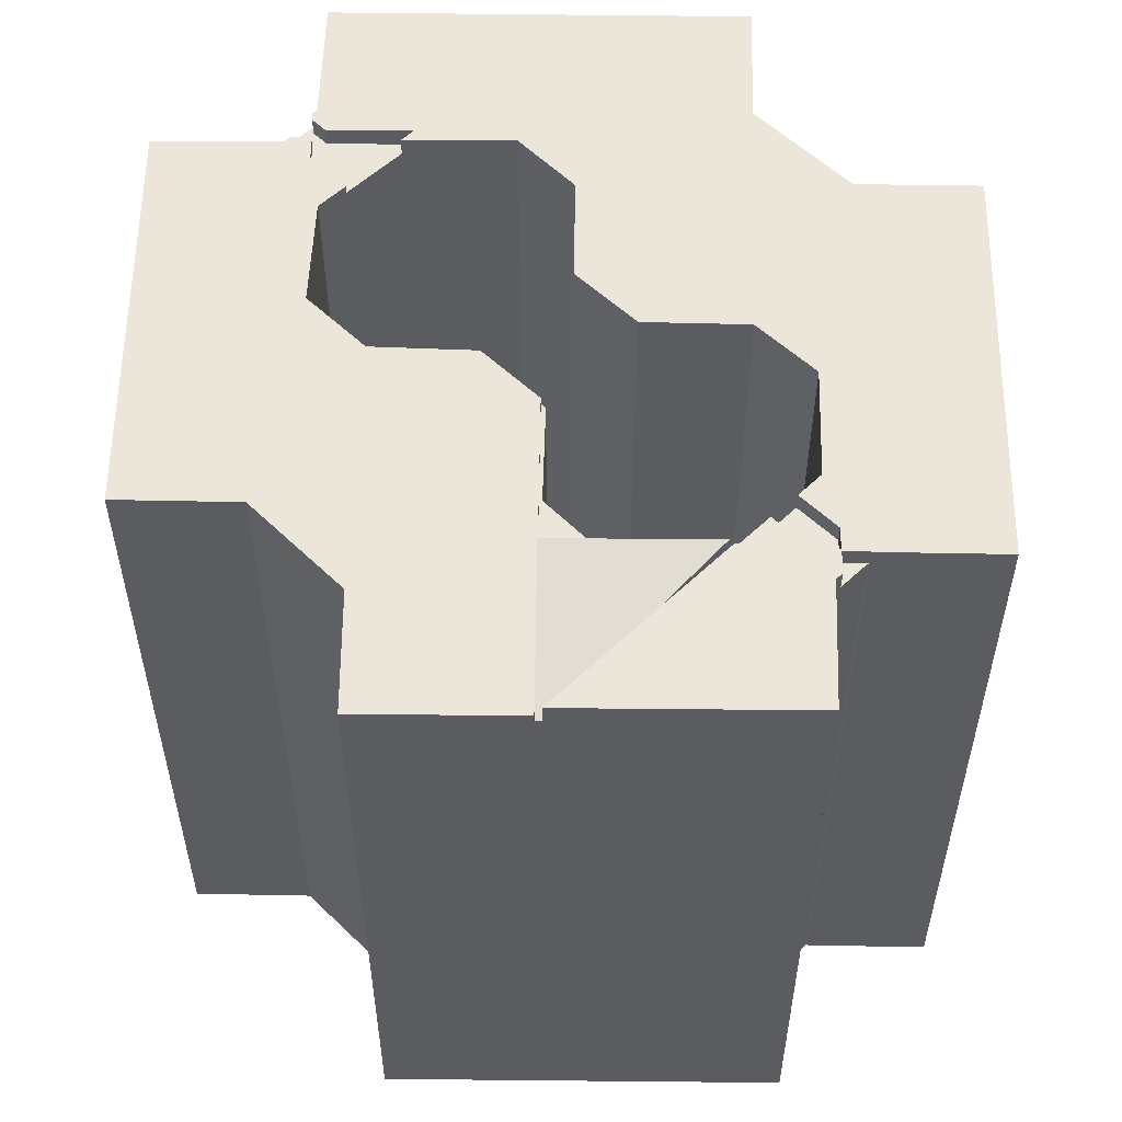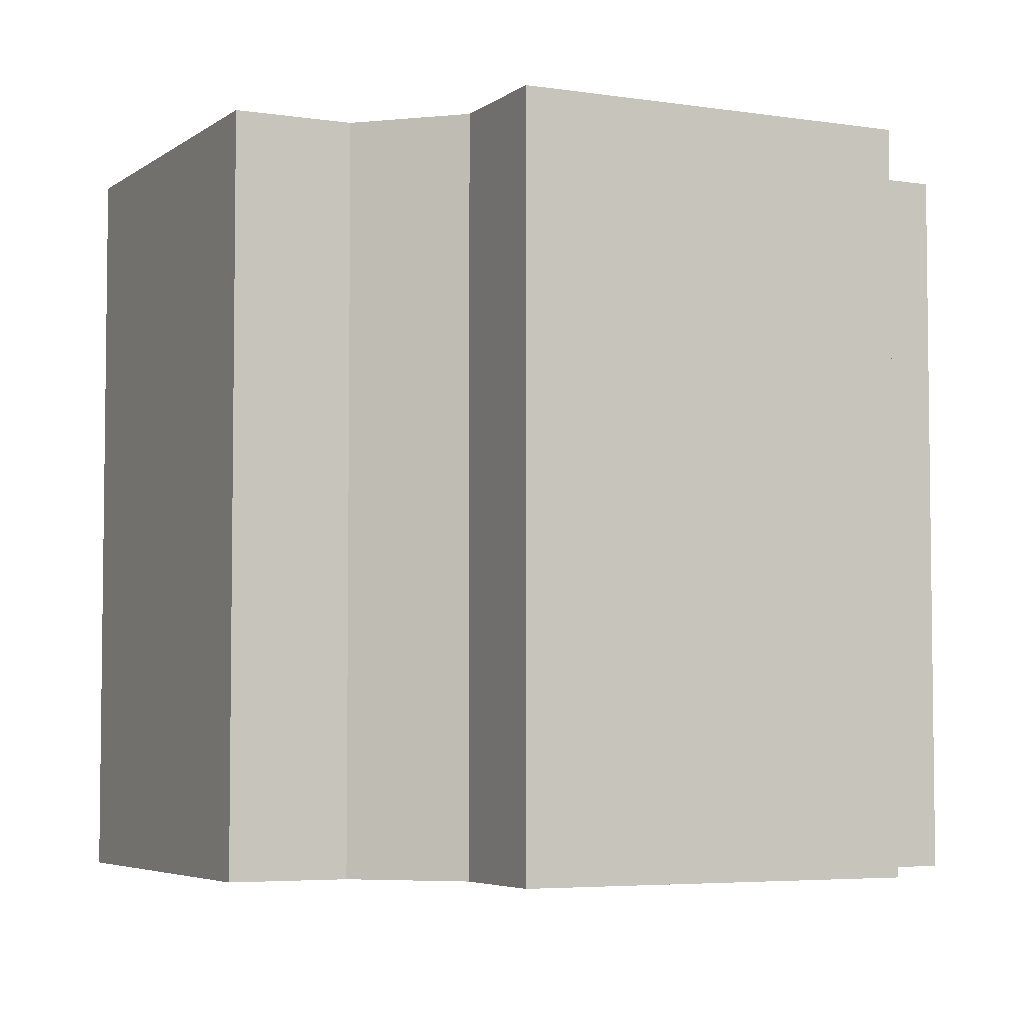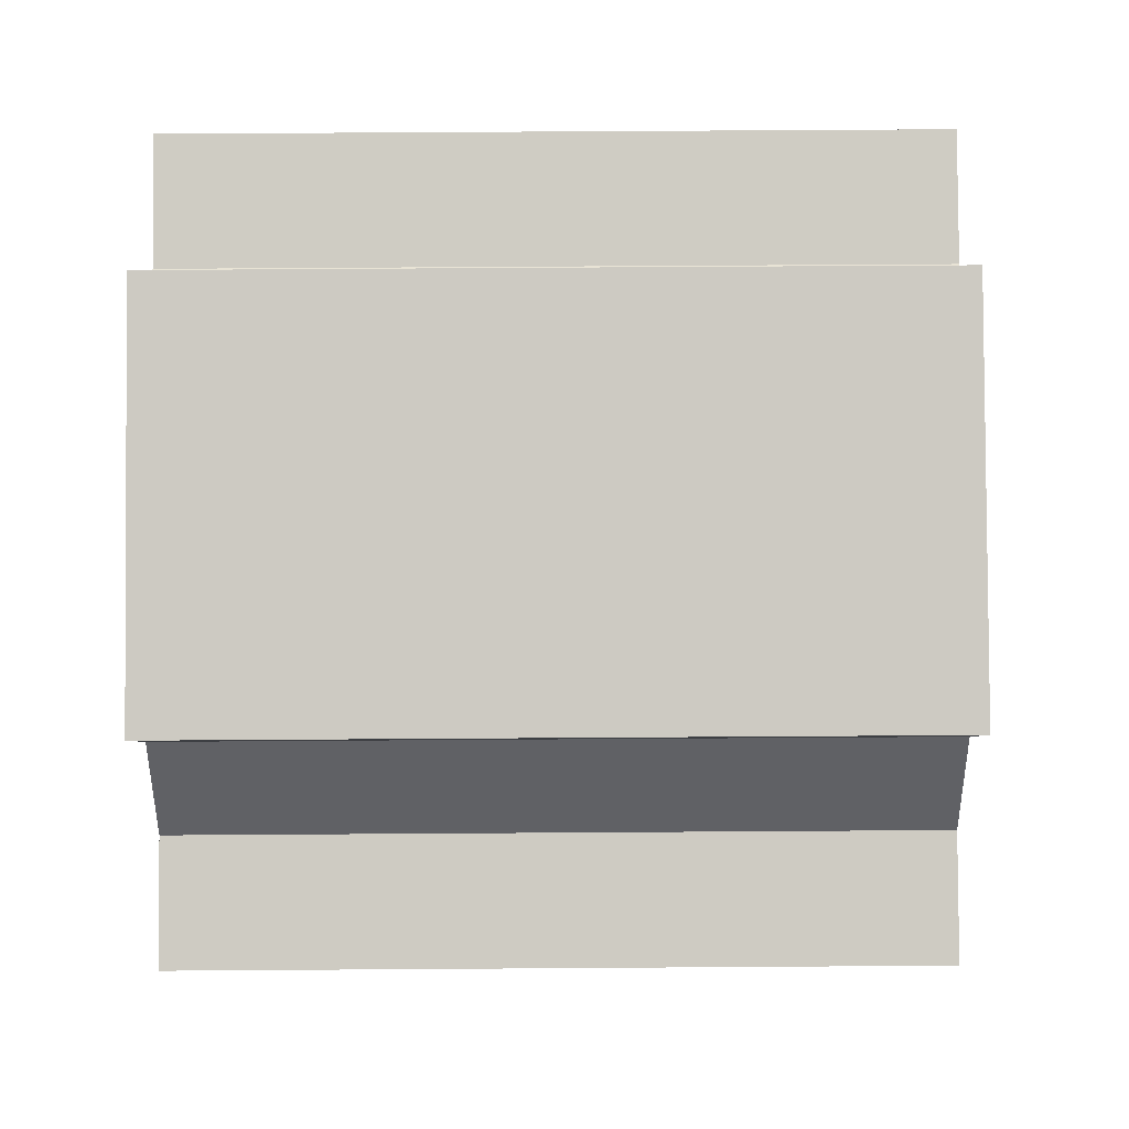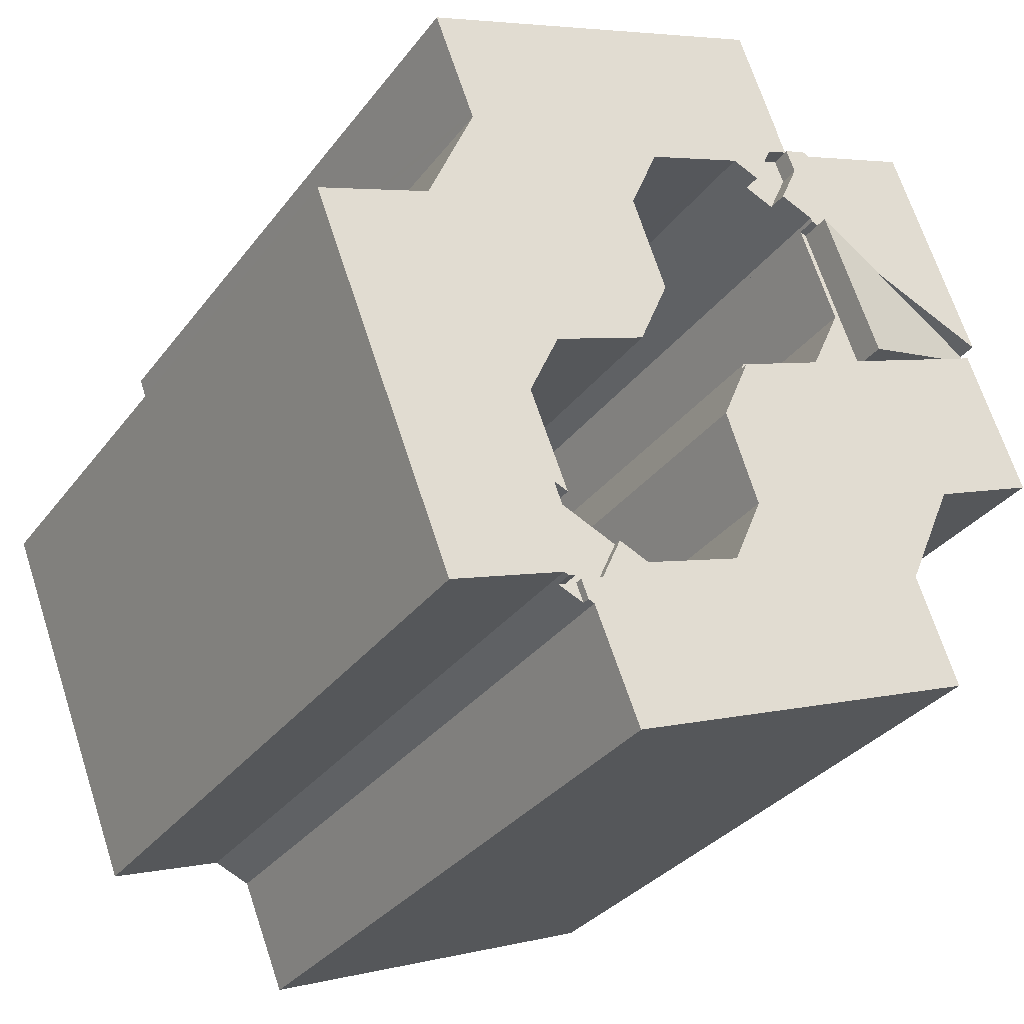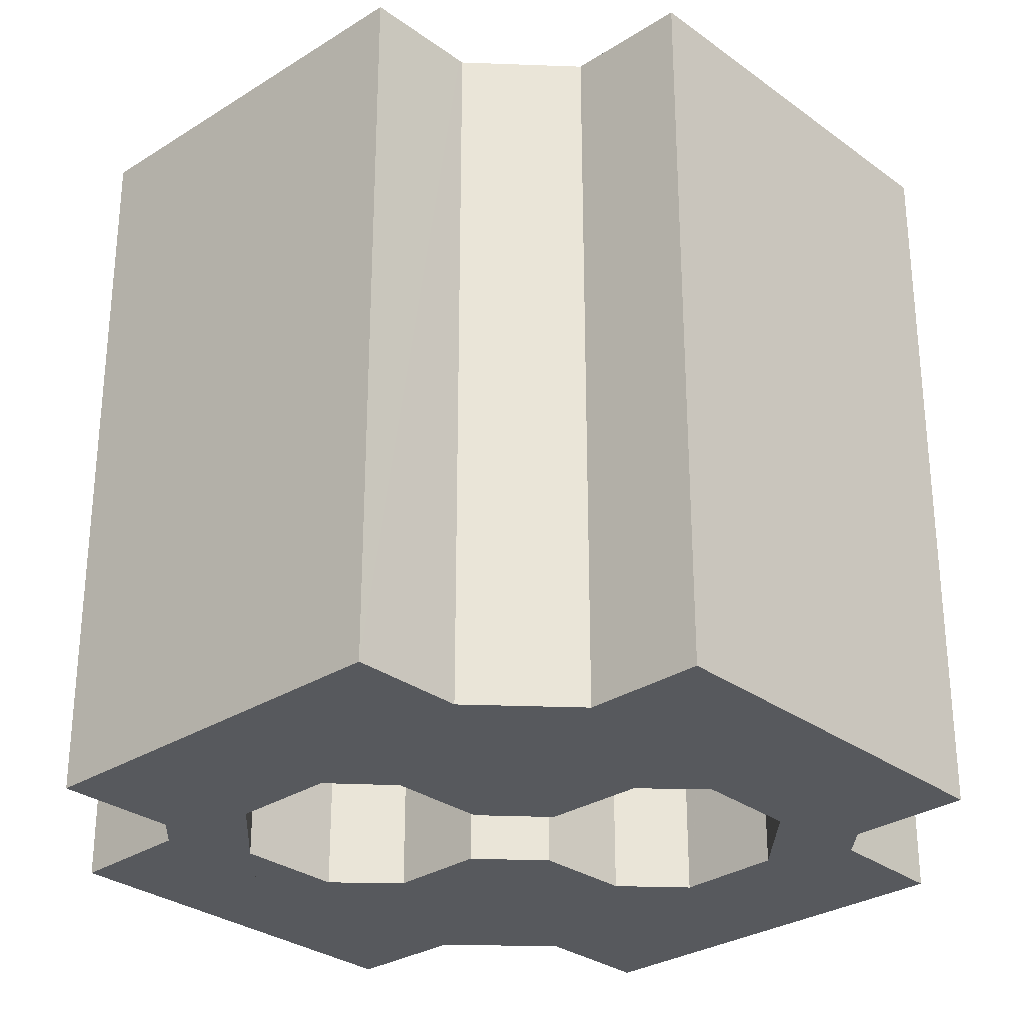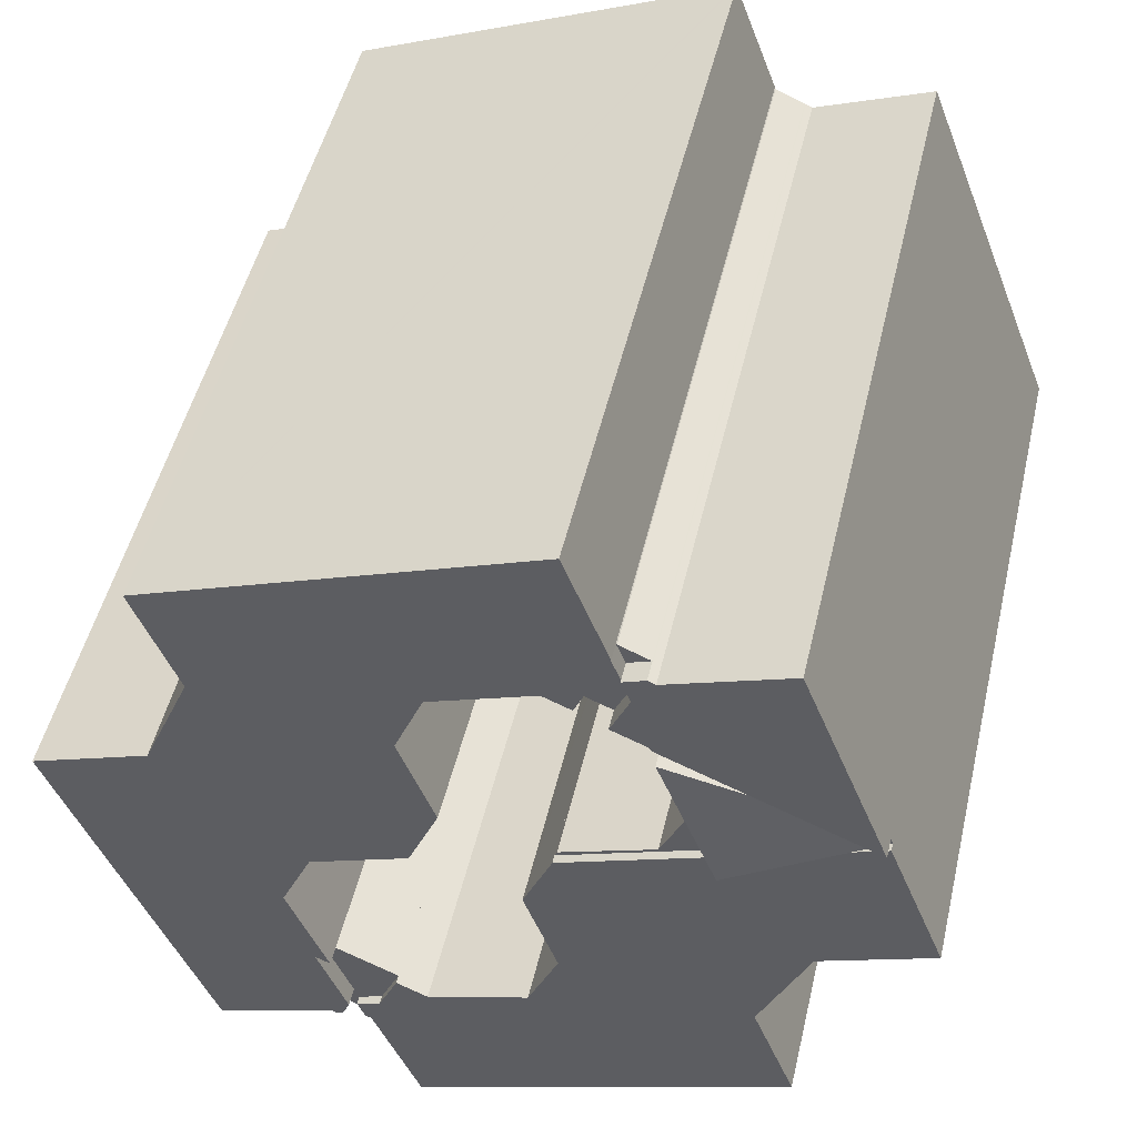
<metadata>
{"format":"obj","ext":"obj","renderer":"f3d","projection":"perspective","resolution":1024,"background":"white","views":[{"elev":56.2,"azim":-68.1,"up":"+Y"},{"elev":-4.8,"azim":84.8,"up":"+Y"},{"elev":64.9,"azim":89.6,"up":"+Z"},{"elev":-32.0,"azim":149.4,"up":"+Z"},{"elev":-29.6,"azim":64.1,"up":"+Y"},{"elev":49.3,"azim":-166.9,"up":"+Z"}]}
</metadata>
<code>
v  2.011 24.23 5.155
v  3.076 24.49 4.51
v  1.932 24.23 4.953
v  6.123 24.91 6.915
v  6.818 25.35 3.062
v  8.762 25.35 8.045
v  2.011 -3.157e-16 5.155
v  8.762 -4.926e-16 8.045
v  6.123 -4.234e-16 6.915
v  6.818 -1.875e-16 3.062
v  1.932 -3.033e-16 4.953
v  3.076 -2.762e-16 4.51
v  11.71 24.83 15.6
v  10.2 24.83 11.78
v  11.65 24.83 15.63
v  18.16 24.83 13.11
v  19.43 24.83 12.61
v  20.89 24.83 12.04
v  24.35 24.83 10.7
v  22.97 24.83 7.094
v  10.21 24.83 11.75
v  9.911 24.83 10.99
v  10.65 24.83 10.71
v  12.21 24.83 9.631
v  12.35 24.83 9.58
v  22.92 24.83 6.959
v  15.66 24.83 8.343
v  23.42 24.83 5.751
v  16.04 24.83 7.399
v  24.04 24.83 4.288
v  16.61 24.83 5.986
v  24.52 24.83 3.125
v  15.42 24.83 2.775
v  24.65 24.83 3.077
v  28.44 24.83 1.657
v  26.91 24.83 -2.304
v  16.43 24.83 0.331
v  19.7 24.83 -0.936
v  26.39 24.83 -3.641
v  20.23 24.83 -2.125
v  20.73 24.83 -3.265
v  26.1 24.83 -4.398
v  23.54 24.83 -11.02
v  19.9 24.83 -6.421
v  18.91 24.83 -8.987
v  21.83 24.83 -10.39
v  19.57 24.83 -9.572
v  19.14 24.83 -9.546
v  19.4 24.83 -9.647
v  19.4 24.83 -6.635
v  11.27 24.83 9.227
v  19.57 5.861e-16 -9.572
v  21.83 6.364e-16 -10.39
v  23.54 6.748e-16 -11.02
v  19.4 5.907e-16 -9.647
v  19.14 5.845e-16 -9.546
v  19.7 5.731e-17 -0.936
v  16.43 -2.027e-17 0.331
v  15.66 -5.109e-16 8.343
v  12.21 -5.897e-16 9.631
v  12.35 -5.866e-16 9.58
v  10.65 -6.555e-16 10.71
v  9.911 -6.73e-16 10.99
v  19.9 3.932e-16 -6.421
v  19.4 4.063e-16 -6.635
v  11.27 -5.65e-16 9.227
v  18.91 5.503e-16 -8.987
v  20.73 1.999e-16 -3.265
v  20.23 1.301e-16 -2.125
v  15.42 -1.699e-16 2.775
v  16.61 -3.665e-16 5.986
v  16.04 -4.531e-16 7.399
v  10.21 -7.197e-16 11.75
v  10.2 -7.215e-16 11.78
v  11.65 -9.569e-16 15.63
v  11.71 -9.555e-16 15.6
v  18.16 -8.024e-16 13.11
v  24.35 -6.554e-16 10.7
v  20.89 -7.375e-16 12.04
v  19.43 -7.723e-16 12.61
v  24.52 -1.914e-16 3.125
v  28.44 -1.015e-16 1.657
v  24.65 -1.884e-16 3.077
v  22.92 -4.261e-16 6.959
v  22.97 -4.344e-16 7.094
v  26.91 1.411e-16 -2.304
v  26.1 2.693e-16 -4.398
v  26.39 2.229e-16 -3.641
v  23.42 -3.521e-16 5.751
v  24.04 -2.626e-16 4.288
v  10.65 24.2 10.71
v  9.603 24.2 10.2
v  9.911 24.2 10.99
v  10.22 24.2 8.778
v  11.27 24.2 9.227
v  10.22 -5.375e-16 8.778
v  9.603 -6.246e-16 10.2
v  9.911 24.91 10.99
v  9.142 24.91 11.27
v  9.168 24.91 11.28
v  8.91 24.91 11.17
v  10.22 24.91 8.778
v  9.028 24.91 8.268
v  9.603 24.91 10.2
v  2.011 24.91 5.155
v  4.918 24.91 12.61
v  8.978 24.91 8.138
v  8.762 24.91 8.045
v  9.028 -5.063e-16 8.268
v  8.978 -4.983e-16 8.138
v  4.918 -7.719e-16 12.61
v  9.168 -6.906e-16 11.28
v  8.91 -6.837e-16 11.17
v  9.142 -6.899e-16 11.27
v  18.75 24.49 -9.394
v  18.39 24.49 -10.09
v  18.29 24.49 -10.13
v  18.5 24.49 -10.04
v  1.42 24.49 3.641
v  1.932 24.49 4.953
v  0 24.49 1.5e-15
v  6.818 24.49 3.062
v  3.621 24.49 -1.445
v  11.97 24.49 1.067
v  3.753 24.49 -1.497
v  4.429 24.49 -3.06
v  4.834 24.49 -3.994
v  5.409 24.49 -5.323
v  5.358 24.49 -5.457
v  3.986 24.49 -9.09
v  12.88 24.49 -1.123
v  7.525 24.49 -10.46
v  12.94 24.49 -1.259
v  11.81 24.49 -4.454
v  12.83 24.49 -6.867
v  9.062 24.49 -11.06
v  9.182 24.49 -11.11
v  16.72 24.49 -14.03
v  16.16 24.49 -8.02
v  16.25 24.49 -8.05
v  17.3 24.49 -7.578
v  17.95 24.49 -9.084
v  17.59 24.49 -11.87
v  17.95 5.562e-16 -9.084
v  18.75 5.752e-16 -9.394
v  11.97 -6.533e-17 1.067
v  12.83 4.205e-16 -6.867
v  16.25 4.929e-16 -8.05
v  16.16 4.911e-16 -8.02
v  18.5 6.147e-16 -10.04
v  18.29 6.205e-16 -10.13
v  16.72 8.591e-16 -14.03
v  17.59 7.268e-16 -11.87
v  12.94 7.709e-17 -1.259
v  12.88 6.876e-17 -1.123
v  11.81 2.727e-16 -4.454
v  18.39 6.178e-16 -10.09
v  9.182 6.8e-16 -11.11
v  7.525 6.407e-16 -10.46
v  3.986 5.566e-16 -9.09
v  9.062 6.772e-16 -11.06
v  3.753 9.166e-17 -1.497
v  0 0 0
v  3.621 8.848e-17 -1.445
v  5.409 3.259e-16 -5.323
v  5.358 3.341e-16 -5.457
v  1.42 -2.229e-16 3.641
v  4.834 2.446e-16 -3.994
v  4.429 1.874e-16 -3.06
v  17.3 4.64e-16 -7.578
v  8.978 24.2 8.138
v  7.704 24.2 4.821
v  8.762 24.2 8.045
v  6.818 24.2 3.062
v  8.784 24.2 2.409
v  11.97 24.2 1.067
v  11.9 24.2 1.257
v  7.704 -2.952e-16 4.821
v  8.784 -1.475e-16 2.409
v  11.9 -7.697e-17 1.257
v  17.3 24.2 -7.578
v  18.75 24.2 -9.394
v  17.95 24.2 -9.084
v  19.14 24.2 -9.546
v  18.91 24.2 -8.987
v  19.9 24.2 -6.421
v  19.4 24.2 -6.635
v  19.4 24.2 -9.647
v  18.5 24.2 -10.04
v  10.17 24.2 11.72
v  10.21 24.2 11.75
v  9.168 24.2 11.28
v  10.17 -7.176e-16 11.72
g defaultobject
f 1 2 3
f 2 1 4
f 2 4 5
f 5 4 6
f 7 4 1
f 4 7 6
f 6 7 8
f 8 7 9
f 8 5 6
f 5 8 10
f 10 2 5
f 2 10 3
f 3 10 11
f 11 10 12
f 11 1 3
f 1 11 7
f 9 10 8
f 10 9 7
f 10 7 12
f 12 7 11
f 13 14 15
f 14 13 16
f 14 16 17
f 14 17 18
f 14 18 19
f 14 19 20
f 14 20 21
f 21 20 22
f 22 20 23
f 23 20 24
f 24 20 25
f 25 20 26
f 25 26 27
f 27 26 28
f 27 28 29
f 29 28 30
f 29 30 31
f 31 30 32
f 31 32 33
f 33 32 34
f 33 34 35
f 33 35 36
f 33 36 37
f 37 36 38
f 38 36 39
f 38 39 40
f 40 39 41
f 41 39 42
f 41 42 43
f 41 43 44
f 44 43 45
f 45 43 46
f 45 46 47
f 47 48 45
f 48 47 49
f 50 41 44
f 51 23 24
f 46 52 47
f 52 46 43
f 52 43 53
f 53 43 54
f 55 48 49
f 48 55 56
f 57 37 38
f 37 57 58
f 59 25 27
f 25 59 24
f 24 59 60
f 60 59 61
f 62 22 23
f 22 62 63
f 52 49 47
f 49 52 55
f 64 50 44
f 50 64 65
f 60 51 24
f 51 60 66
f 56 45 48
f 45 56 67
f 68 40 41
f 40 68 38
f 38 68 57
f 57 68 69
f 66 23 51
f 23 66 62
f 67 44 45
f 44 67 64
f 65 41 50
f 41 65 68
f 58 33 37
f 33 58 70
f 70 31 33
f 31 70 71
f 71 29 31
f 29 71 27
f 27 71 59
f 59 71 72
f 63 21 22
f 21 63 73
f 73 14 21
f 14 73 74
f 74 15 14
f 15 74 75
f 75 13 15
f 13 75 16
f 16 75 17
f 17 75 18
f 18 75 19
f 19 75 76
f 19 76 77
f 19 77 78
f 78 77 79
f 79 77 80
f 81 34 32
f 34 81 35
f 35 81 82
f 82 81 83
f 78 20 19
f 20 78 26
f 26 78 84
f 84 78 85
f 82 36 35
f 36 82 39
f 39 82 42
f 42 82 43
f 43 82 86
f 43 86 54
f 54 86 87
f 87 86 88
f 84 28 26
f 28 84 30
f 30 84 32
f 32 84 89
f 32 89 90
f 32 90 81
f 79 85 78
f 85 79 80
f 85 80 77
f 85 77 76
f 85 76 84
f 84 76 89
f 89 76 90
f 90 76 81
f 83 86 82
f 86 83 81
f 86 81 76
f 86 76 75
f 86 75 59
f 59 75 74
f 59 74 61
f 61 74 60
f 60 74 73
f 60 73 62
f 62 73 63
f 59 88 86
f 88 59 72
f 88 72 71
f 88 71 87
f 87 71 70
f 87 70 57
f 57 70 58
f 65 64 68
f 87 68 54
f 68 87 69
f 69 87 57
f 54 68 64
f 54 64 67
f 54 67 53
f 53 67 52
f 52 67 55
f 55 67 56
f 66 60 62
f 91 92 93
f 92 91 94
f 94 91 95
f 62 95 91
f 95 62 66
f 66 94 95
f 94 66 96
f 96 92 94
f 92 96 97
f 97 93 92
f 93 97 63
f 63 91 93
f 91 63 62
f 63 66 62
f 66 63 96
f 96 63 97
f 98 99 100
f 99 98 101
f 102 103 104
f 101 105 106
f 105 101 98
f 105 98 104
f 105 104 103
f 105 103 107
f 105 107 4
f 4 107 108
f 63 104 98
f 104 63 97
f 109 107 103
f 107 109 110
f 97 102 104
f 102 97 96
f 96 103 102
f 103 96 109
f 110 108 107
f 108 110 4
f 4 110 105
f 105 110 7
f 7 110 9
f 9 110 8
f 7 106 105
f 106 7 111
f 112 98 100
f 98 112 63
f 111 101 106
f 101 111 113
f 113 99 101
f 99 113 114
f 114 100 99
f 100 114 112
f 9 111 7
f 111 9 8
f 111 8 113
f 113 8 110
f 113 110 109
f 113 109 96
f 113 96 97
f 113 97 114
f 114 97 63
f 114 63 112
f 115 116 117
f 116 115 118
f 2 119 120
f 119 2 121
f 121 2 122
f 121 122 123
f 123 122 124
f 123 124 125
f 125 124 126
f 126 124 127
f 127 124 128
f 128 124 129
f 129 124 130
f 130 124 131
f 130 131 132
f 132 131 133
f 132 133 134
f 132 134 135
f 132 135 136
f 136 135 137
f 137 135 138
f 138 135 139
f 138 139 140
f 138 140 141
f 138 141 142
f 138 142 117
f 117 142 115
f 138 117 143
f 144 115 142
f 115 144 145
f 11 2 120
f 2 11 122
f 122 11 124
f 124 11 12
f 124 12 146
f 146 12 10
f 147 139 135
f 139 147 140
f 140 147 148
f 148 147 149
f 145 118 115
f 118 145 150
f 151 143 117
f 143 151 138
f 138 151 152
f 152 151 153
f 146 131 124
f 131 146 133
f 133 146 154
f 154 146 155
f 154 134 133
f 134 154 156
f 150 116 118
f 116 150 117
f 117 150 151
f 151 150 157
f 152 137 138
f 137 152 136
f 136 152 132
f 132 152 130
f 130 152 158
f 130 158 159
f 130 159 160
f 159 158 161
f 162 123 125
f 123 162 121
f 121 162 163
f 163 162 164
f 160 129 130
f 129 160 128
f 128 160 165
f 165 160 166
f 163 119 121
f 119 163 120
f 120 163 11
f 11 163 167
f 165 127 128
f 127 165 126
f 126 165 125
f 125 165 168
f 125 168 162
f 162 168 169
f 156 135 134
f 135 156 147
f 170 142 141
f 142 170 144
f 148 141 140
f 141 148 170
f 167 12 11
f 12 167 10
f 10 167 163
f 10 163 164
f 10 164 146
f 146 164 162
f 146 162 169
f 146 169 155
f 155 169 168
f 155 168 165
f 155 165 154
f 154 165 156
f 156 165 166
f 156 166 160
f 156 160 147
f 147 160 159
f 147 159 149
f 149 159 161
f 149 161 158
f 149 158 152
f 149 152 148
f 148 152 170
f 170 152 144
f 144 152 151
f 144 151 145
f 151 152 153
f 145 157 150
f 157 145 151
f 171 172 173
f 174 173 172
f 175 174 172
f 176 174 175
f 177 176 175
f 178 175 172
f 175 178 179
f 180 176 177
f 176 180 146
f 179 177 175
f 177 179 180
f 146 174 176
f 174 146 10
f 10 173 174
f 173 10 8
f 8 171 173
f 171 8 110
f 110 172 171
f 172 110 178
f 180 10 146
f 10 180 179
f 10 179 178
f 10 178 8
f 8 178 110
f 181 182 183
f 182 181 184
f 184 181 185
f 185 181 186
f 186 181 187
f 182 188 189
f 188 182 184
f 67 184 185
f 184 67 56
f 56 188 184
f 188 56 55
f 55 189 188
f 189 55 150
f 150 182 189
f 182 150 145
f 145 183 182
f 183 145 144
f 144 181 183
f 181 144 170
f 170 187 181
f 187 170 65
f 65 186 187
f 186 65 64
f 64 185 186
f 185 64 67
f 55 145 150
f 145 55 56
f 145 56 67
f 145 67 144
f 144 67 170
f 170 67 64
f 170 64 65
f 93 190 191
f 190 93 192
f 112 190 192
f 190 112 193
f 193 191 190
f 191 193 73
f 73 93 191
f 93 73 63
f 63 192 93
f 192 63 112
f 63 193 112
f 193 63 73

</code>
